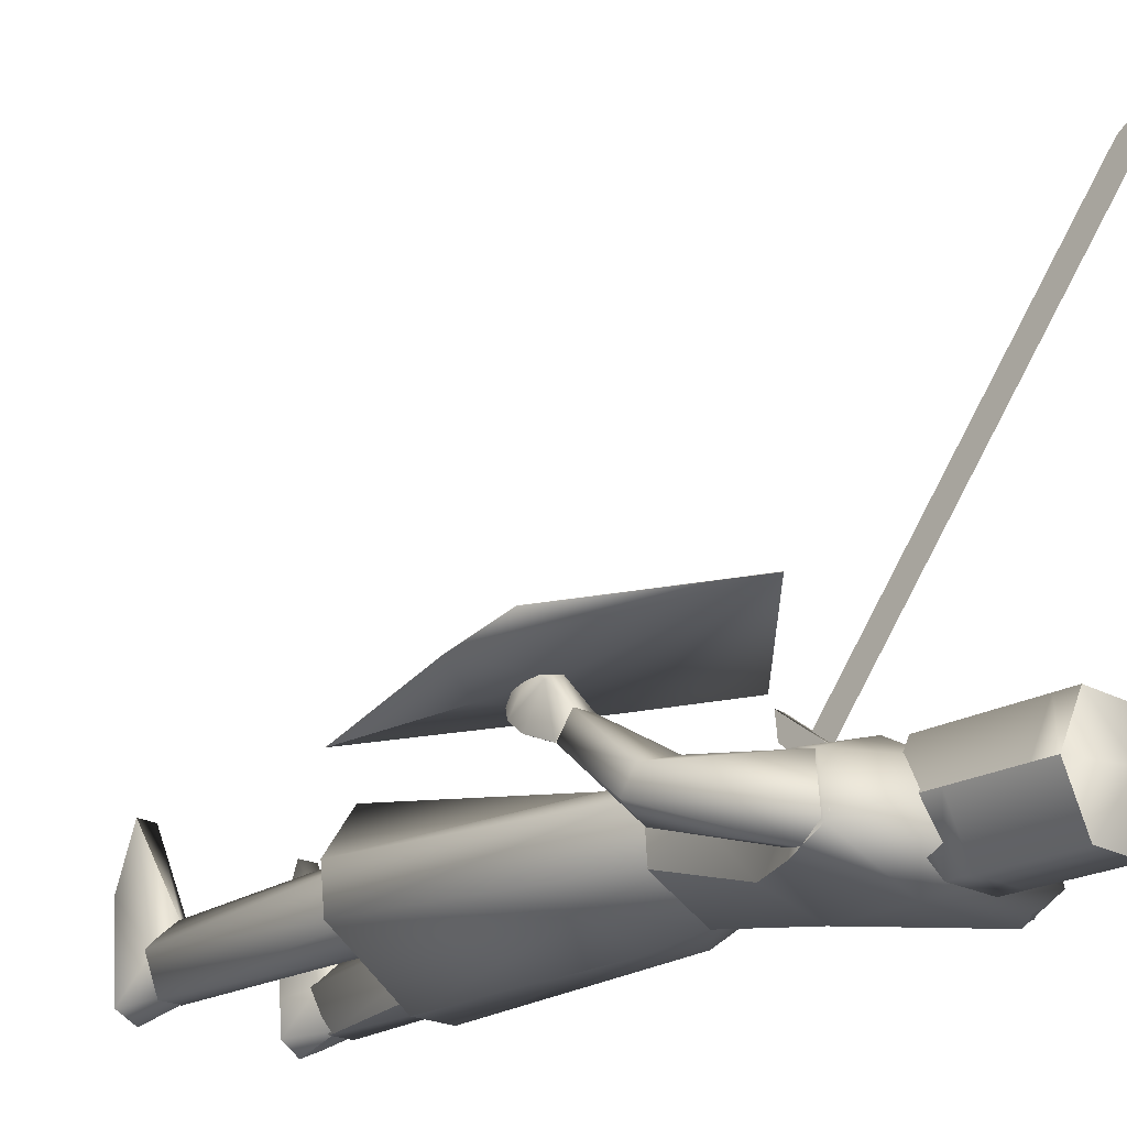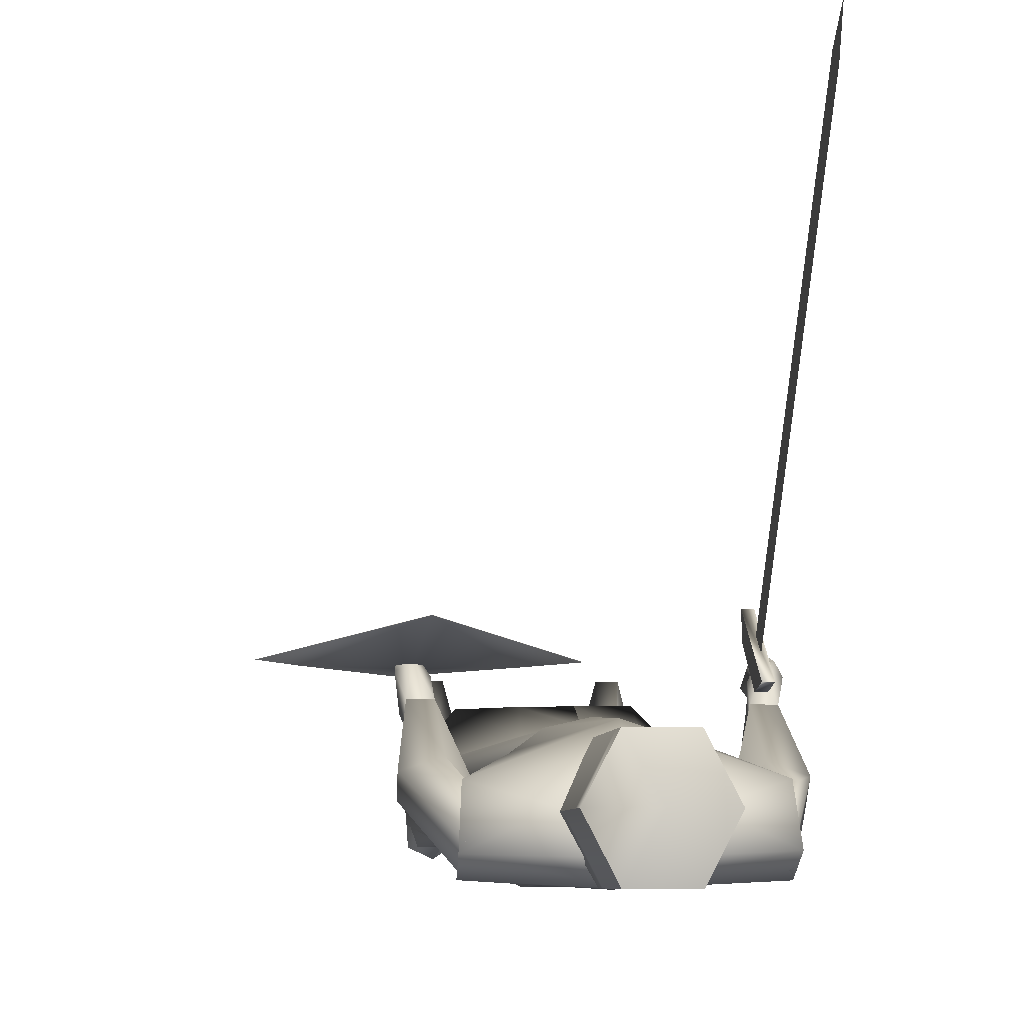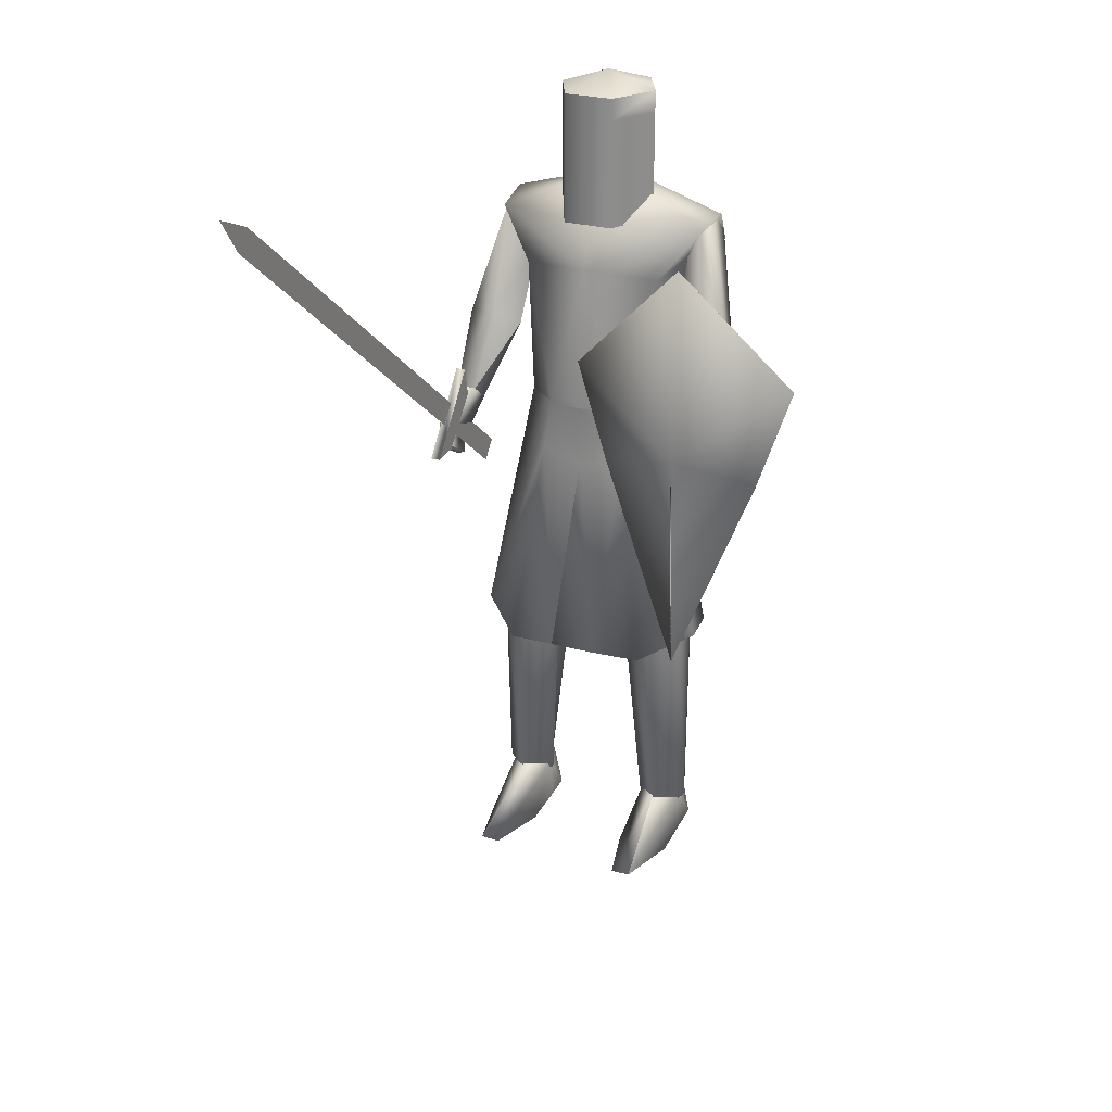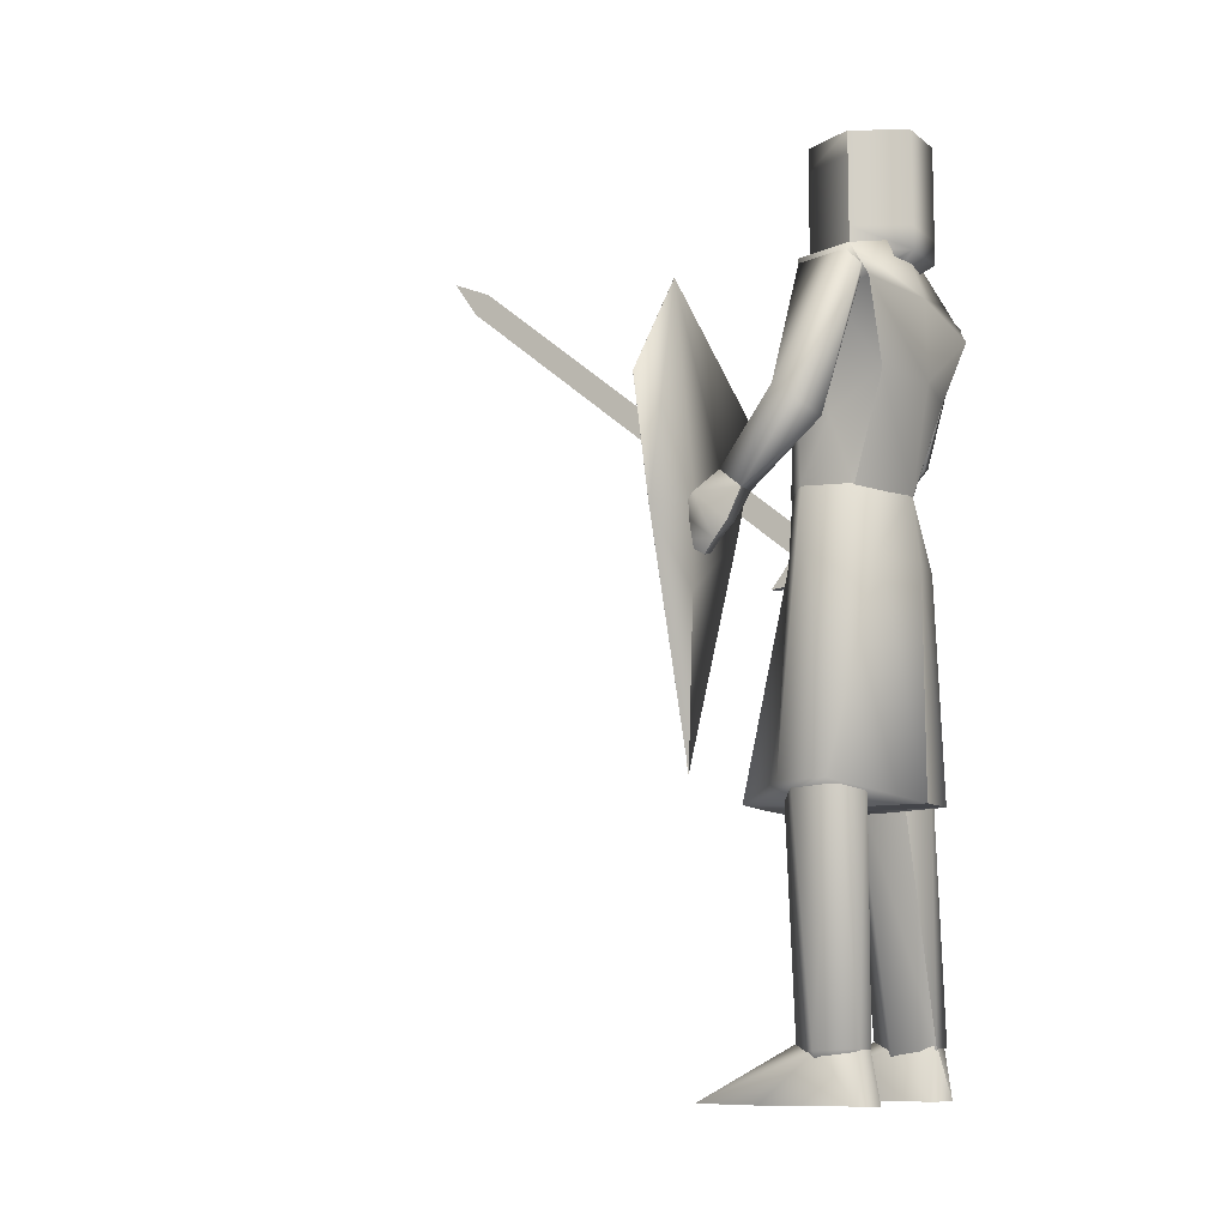
<metadata>
{"format":"obj","ext":"obj","renderer":"f3d","projection":"perspective","resolution":1024,"background":"white","views":[{"elev":-21.6,"azim":135.7,"up":"+Z"},{"elev":-7.4,"azim":174.3,"up":"+Z"},{"elev":25.9,"azim":25.1,"up":"+Y"},{"elev":-9.9,"azim":119.1,"up":"+Y"}]}
</metadata>
<code>
g chevalier Mesh
v 0.2688 1.453 0.2271
v 0.2688 1.453 0.2274
v 0.5076 1.217 0.1821
v 0.2678 0.8796 0.1943
v 0.2688 1.043 0.1888
v 0.438 1.002 0.1896
v 0.2662 0.5602 0.205
v 0.5076 1.217 0.1823
v 0.2662 0.5603 0.2053
v 0.438 1.002 0.1898
v 0.2688 1.453 0.2276
v 0.2675 0.8815 0.2332
v 0.2662 0.5602 0.2072
v 0.2688 1.043 0.242
v 0.03008 1.209 0.1826
v 0.2662 0.5603 0.2053
v 0.09905 1.002 0.1898
v 0.03008 1.209 0.1823
v 0.09905 1.002 0.1896
v 0.2662 0.5602 0.205
v 0.2316 1.413 -0.1171
v 0.173 1.363 -0.04142
v 0.1491 1.462 -0.06724
v 0.173 1.363 -0.04142
v 0.2243 1.457 0.003612
v 0.2254 1.479 -0.08216
v 0.2323 1.437 -0.1204
v 0.2322 1.172 -0.03897
v 0.1902 1.204 0.006456
v 0.1902 1.204 0.006456
v 0.2339 1.238 0.04369
v 0.173 1.363 -0.04142
v 0.3017 1.224 0.02207
v 0.3008 1.192 -0.01959
v 0.2791 1.053 0.09289
v 0.2397 1.052 0.09435
v 0.2388 1.087 0.1357
v 0.2388 1.087 0.1357
v 0.2816 1.088 0.1341
v 0.2619 1.055 0.1268
v 0.2645 0.9675 0.1418
v 0.2496 0.9468 0.1682
v 0.2473 0.9816 0.2212
v 0.2612 1.02 0.2046
v 0.2583 0.9964 0.1177
v 0.2422 1.047 0.1719
v 0.2381 1.052 0.0944
v 0.2389 1.087 0.1357
v 0.2847 0.9645 0.1438
v 0.2904 1.017 0.2061
v 0.2695 0.975 0.2262
v 0.2676 0.9425 0.1714
v 0.2862 0.9965 0.1171
v 0.297 1.049 0.179
v 0.2809 1.053 0.09277
v 0.2817 1.088 0.1341
v 0.269 1.055 0.1933
v 0.2862 0.9965 0.1171
v 0.2809 1.053 0.09277
v 0.2847 0.9645 0.1438
v 0.2676 0.9425 0.1714
v 0.2695 0.975 0.2262
v 0.2473 0.9816 0.2212
v 0.2496 0.9468 0.1682
v 0.2676 0.9425 0.1714
v -0.1503 1.46 -0.07227
v -0.1743 1.361 -0.04645
v -0.2329 1.411 -0.1221
v -0.2255 1.455 -0.001413
v -0.1743 1.361 -0.04645
v -0.2266 1.477 -0.08719
v -0.2335 1.435 -0.1254
v -0.2334 1.17 -0.044
v -0.1914 1.202 0.001431
v -0.1743 1.361 -0.04645
v -0.2352 1.236 0.03867
v -0.1914 1.202 0.001431
v -0.3029 1.222 0.01705
v -0.302 1.19 -0.02461
v -0.241 1.05 0.08933
v -0.2804 1.051 0.08787
v -0.2401 1.085 0.1307
v -0.2401 1.085 0.1307
v -0.2829 1.086 0.129
v -0.2631 1.053 0.1217
v -0.2629 0.9795 0.2161
v -0.2508 0.9447 0.1632
v -0.2657 0.9654 0.1367
v -0.2625 1.017 0.1996
v -0.2595 0.9944 0.1127
v -0.2434 1.045 0.1669
v -0.2393 1.05 0.08937
v -0.2402 1.085 0.1307
v -0.2707 0.973 0.2212
v -0.2916 1.015 0.201
v -0.2859 0.9625 0.1388
v -0.2689 0.9404 0.1664
v -0.2982 1.047 0.1739
v -0.2874 0.9944 0.1121
v -0.2829 1.086 0.129
v -0.2821 1.051 0.08775
v -0.2703 1.053 0.1882
v -0.2821 1.051 0.08775
v -0.2874 0.9944 0.1121
v -0.2859 0.9625 0.1388
v -0.2689 0.9404 0.1664
v -0.2508 0.9447 0.1632
v -0.2629 0.9795 0.2161
v -0.2707 0.973 0.2212
v -0.2689 0.9404 0.1664
v -0.269 1.138 0.1606
v -0.269 1.078 0.149
v -0.269 0.9732 0.2858
v -0.269 0.9785 0.2322
v -0.269 0.9732 0.2858
v -0.269 0.9785 0.2322
v -0.2485 0.9732 0.2858
v -0.2485 0.9785 0.2322
v -0.2485 0.9732 0.2858
v -0.2485 0.9785 0.2322
v -0.2485 1.138 0.1606
v -0.2485 1.078 0.149
v -0.2485 1.138 0.1606
v -0.2485 1.078 0.149
v -0.269 1.138 0.1606
v -0.269 1.078 0.149
v -0.269 1.138 0.1606
v -0.269 0.9732 0.2858
v -0.269 1.078 0.149
v -0.269 0.9785 0.2322
v -0.2599 1.679 0.9539
v -0.2599 1.298 0.4843
v -0.2599 1.279 0.5001
v -0.2599 1.713 1.037
v -0.2599 1.259 0.516
v -0.2599 1.64 0.9856
v -0.2599 0.918 0.01463
v -0.2599 0.8985 0.03048
v -0.2599 0.8789 0.04632
v -0.2597 1.64 0.9856
v -0.2597 1.259 0.516
v -0.2597 1.279 0.5001
v -0.2597 1.713 1.037
v -0.2597 1.298 0.4843
v -0.2597 1.679 0.9539
v -0.2597 0.8789 0.04632
v -0.2597 0.8985 0.03048
v -0.2597 0.918 0.01463
v 0.1012 1.465 -0.04146
v 0.04831 1.465 0.06053
v -0.004593 1.5 -0.04146
v 0.1012 1.738 -0.04146
v -0.004593 1.773 -0.04146
v 0.04831 1.738 0.06053
v 0.1012 1.465 -0.04146
v 0.1012 1.511 -0.04146
v 0.04831 1.511 0.06053
v 0.04831 1.465 0.06053
v 0.1012 1.556 -0.04146
v 0.04831 1.556 0.06053
v 0.1012 1.601 -0.04146
v 0.04831 1.601 0.06053
v 0.1012 1.647 -0.04146
v 0.04831 1.647 0.06053
v 0.1012 1.692 -0.04146
v 0.04831 1.692 0.06053
v 0.04831 1.738 0.06053
v -0.0575 1.465 0.06053
v -0.0575 1.738 0.06053
v -0.0575 1.465 0.06053
v -0.0575 1.511 0.06053
v -0.0575 1.556 0.06053
v -0.0575 1.601 0.06053
v -0.0575 1.647 0.06053
v -0.0575 1.692 0.06053
v -0.0575 1.738 0.06053
v -0.1104 1.465 -0.04146
v -0.1104 1.738 -0.04146
v -0.1104 1.511 -0.04146
v -0.1104 1.465 -0.04146
v -0.1104 1.556 -0.04146
v -0.1104 1.601 -0.04146
v -0.1104 1.647 -0.04146
v -0.1104 1.692 -0.04146
v -0.1104 1.738 -0.04146
v -0.0575 1.465 -0.03782
v -0.0575 1.738 -0.1435
v -0.0575 1.465 -0.03782
v -0.0575 1.511 -0.1435
v -0.0575 1.556 -0.1435
v -0.0575 1.601 -0.1435
v -0.0575 1.647 -0.1435
v -0.0575 1.692 -0.1435
v -0.0575 1.738 -0.1435
v 0.04831 1.465 -0.03782
v 0.04831 1.738 -0.1435
v 0.04831 1.511 -0.1435
v 0.04831 1.465 -0.03782
v 0.04831 1.556 -0.1435
v 0.04831 1.601 -0.1435
v 0.04831 1.647 -0.1435
v 0.04831 1.692 -0.1435
v 0.04831 1.738 -0.1435
v 0.1012 1.465 -0.04146
v 0.1012 1.511 -0.04146
v 0.1012 1.556 -0.04146
v 0.1012 1.601 -0.04146
v 0.1012 1.647 -0.04146
v 0.1012 1.692 -0.04146
v 0.1012 1.738 -0.04146
v 0.1473 0.6554 -0.07694
v 0.1979 0.094 -0.07593
v 0.1487 0.0898 -0.07593
v 0.1491 0.5624 0.08071
v 0.1701 0.08667 0.05248
v 0.2164 0.5769 0.03843
v 0.08062 0.5654 0.03843
v 0.1487 0.0898 -0.07593
v 0.1144 0.08133 -0.001393
v 0.07625 0.6083 -0.04435
v 0.2127 0.6195 -0.04435
v 0.2249 0.09094 -0.001392
v 0.172 0.03982 0.006071
v 0.07625 0.6083 -0.04435
v 0.1235 -0.000604 -0.07136
v 0.1213 0.09258 -0.001229
v 0.1498 0.114 -0.07099
v 0.21 0.000632 -0.07601
v 0.1175 4.2e-05 -0.006057
v 0.1235 -0.000604 -0.07136
v 0.1104 7.8e-05 0.1094
v 0.1878 0.000758 0.237
v 0.146 -0.000567 0.2368
v 0.1934 0.000693 0.1594
v 0.1412 0.00092 0.1573
v 0.1878 0.000758 0.237
v 0.1934 0.000693 0.1594
v 0.222 0.000166 0.1019
v 0.2113 0.09231 -0.002114
v 0.222 0.000166 0.1019
v 0.1412 0.00092 0.1573
v 0.1934 0.000693 0.1594
v 0.1104 7.8e-05 0.1094
v 0.1175 4.2e-05 -0.006057
v 0.1902 0.1139 -0.07094
v 0.21 0.000632 -0.07601
v 0.1634 -0.000411 -0.09762
v 0.1498 0.114 -0.07099
v 0.1634 -0.000411 -0.09762
v 0.1671 0.1091 0.04075
v -0.1976 0.094 -0.07593
v -0.1471 0.6554 -0.07694
v -0.1484 0.0898 -0.07593
v -0.1698 0.08667 0.05248
v -0.1488 0.5624 0.08071
v -0.2161 0.5769 0.03843
v -0.1484 0.0898 -0.07593
v -0.08033 0.5654 0.03843
v -0.1141 0.08133 -0.001393
v -0.07596 0.6083 -0.04435
v -0.2246 0.09094 -0.001392
v -0.2124 0.6195 -0.04435
v -0.1717 0.03982 0.006071
v -0.07596 0.6083 -0.04435
v -0.121 0.09258 -0.001229
v -0.1232 -0.000604 -0.07136
v -0.1495 0.114 -0.07099
v -0.1172 4.1e-05 -0.006057
v -0.2097 0.000632 -0.07601
v -0.1232 -0.000604 -0.07136
v -0.1101 7.8e-05 0.1094
v -0.1457 -0.000567 0.2368
v -0.1875 0.000758 0.237
v -0.1931 0.000693 0.1594
v -0.1409 0.00092 0.1573
v -0.1931 0.000693 0.1594
v -0.1875 0.000758 0.237
v -0.2217 0.000166 0.1019
v -0.2111 0.09231 -0.002114
v -0.2217 0.000166 0.1019
v -0.1409 0.00092 0.1573
v -0.1931 0.000693 0.1594
v -0.1101 7.8e-05 0.1094
v -0.1172 4.1e-05 -0.006057
v -0.2097 0.000632 -0.07601
v -0.1899 0.1139 -0.07094
v -0.1631 -0.000411 -0.09762
v -0.1495 0.114 -0.07099
v -0.1631 -0.000411 -0.09762
v -0.1669 0.1091 0.04075
v 0.07427 1.075 0.08997
v 1e-06 1.073 0.11
v 0.0936 0.9571 0.08733
v 1e-06 0.939 0.1038
v 0.05416 0.5104 0.1583
v 0.04983 0.5109 -0.147
v 0.1637 0.512 0.1529
v 1e-06 0.9467 -0.1253
v 0.1284 0.9456 -0.09594
v 1e-06 1.074 -0.1105
v 0.1285 1.073 -0.05036
v 0.2453 0.543 -0.04398
v 0.1383 1.076 0.04397
v 0.2547 0.543 0.04369
v -0.04203 0.5101 0.1597
v -0.07426 1.075 0.08997
v -0.0936 0.9571 0.08733
v 0.04983 0.5109 -0.147
v -0.03925 0.5109 -0.147
v -0.1284 0.9456 -0.09594
v -0.1285 1.073 -0.05036
v -0.2439 0.5344 -0.04398
v -0.1383 1.076 0.04397
v -0.2534 0.5344 0.04369
v -0.14 0.509 0.1601
v -0.04203 0.5101 0.1597
v -0.03925 0.5109 -0.147
v 0.04983 0.5109 -0.147
v 4.4e-05 1.431 -0.1445
v -0.237 1.486 -0.0928
v 4.4e-05 1.55 -0.1036
v -0.103 1.518 -0.0356
v -0.1544 1.274 -0.1143
v -0.000119 1.274 -0.1469
v 1e-06 1.066 -0.1123
v -0.2364 1.412 -0.1333
v -0.1264 1.071 -0.05357
v -0.000314 1.47 0.04032
v -0.2263 1.467 0.005029
v -0.1512 1.196 -0.01832
v -0.1377 1.076 0.04557
v -0.1502 1.36 0.04481
v -0.000119 1.378 0.09135
v -0.07304 1.069 0.09369
v -0.1941 1.401 -0.04685
v 4.7e-05 1.541 -0.04557
v 1e-06 1.071 0.1102
v -0.1264 1.071 -0.05357
v -0.1544 1.274 -0.1143
v -0.2364 1.412 -0.1333
v 0.2339 1.477 -0.09783
v 0.1031 1.518 -0.0356
v 0.134 1.274 -0.1143
v 0.2315 1.414 -0.1329
v 0.1264 1.071 -0.05357
v 0.2285 1.464 0.002853
v 0.1499 1.36 0.04481
v 0.1383 1.076 0.04557
v 0.1508 1.196 -0.01832
v 0.07304 1.069 0.09369
v 0.1939 1.401 -0.04685
v 0.1264 1.071 -0.05357
v 0.134 1.274 -0.1143
v 0.2315 1.414 -0.1329
f 1 2 3
f 4 5 6
f 4 6 7
f 5 1 6
f 1 3 6
f 3 2 8
f 7 6 9
f 6 10 9
f 6 3 8
f 6 8 10
f 8 2 11
f 9 12 13
f 9 10 14
f 9 14 12
f 10 8 14
f 8 11 14
f 11 2 15
f 13 12 16
f 12 14 16
f 14 17 16
f 14 11 15
f 14 15 17
f 15 2 18
f 16 17 19
f 16 19 20
f 17 15 19
f 15 18 19
f 18 2 1
f 20 19 4
f 19 5 4
f 19 18 1
f 19 1 5
f 21 22 23
f 24 25 23
f 25 26 23
f 26 27 23
f 27 21 23
f 28 22 21
f 29 22 28
f 30 31 32
f 31 25 32
f 31 33 25
f 33 26 25
f 33 34 26
f 34 27 26
f 34 28 27
f 28 21 27
f 35 36 28
f 36 29 28
f 36 37 29
f 38 31 30
f 38 39 31
f 39 33 31
f 39 35 33
f 35 34 33
f 35 28 34
f 36 35 40
f 37 36 40
f 39 38 40
f 35 39 40
f 41 42 43
f 43 44 41
f 45 41 44
f 44 46 45
f 47 45 46
f 46 48 47
f 49 50 51
f 51 52 49
f 53 54 49
f 50 49 54
f 55 56 54
f 54 53 55
f 50 44 43
f 43 51 50
f 57 46 44
f 56 48 57
f 57 54 56
f 58 45 59
f 47 59 45
f 60 41 45
f 45 58 60
f 61 42 41
f 41 60 61
f 62 63 64
f 42 65 62
f 50 54 57
f 46 57 48
f 57 44 50
f 66 67 68
f 66 69 70
f 66 71 69
f 66 72 71
f 66 68 72
f 68 67 73
f 73 67 74
f 75 76 77
f 75 69 76
f 69 78 76
f 69 71 78
f 71 79 78
f 71 72 79
f 72 73 79
f 72 68 73
f 73 80 81
f 73 74 80
f 74 82 80
f 77 76 83
f 76 84 83
f 76 78 84
f 78 81 84
f 78 79 81
f 79 73 81
f 85 81 80
f 85 80 82
f 85 83 84
f 85 84 81
f 86 87 88
f 88 89 86
f 89 88 90
f 90 91 89
f 91 90 92
f 92 93 91
f 94 95 96
f 96 97 94
f 96 98 99
f 98 96 95
f 98 100 101
f 101 99 98
f 86 89 95
f 95 94 86
f 89 91 102
f 102 93 100
f 100 98 102
f 103 90 104
f 90 103 92
f 90 88 105
f 105 104 90
f 88 87 106
f 106 105 88
f 107 108 109
f 109 110 87
f 102 98 95
f 93 102 91
f 95 89 102
f 111 112 113
f 112 114 113
f 115 116 117
f 116 118 117
f 119 120 121
f 120 122 121
f 123 124 125
f 124 126 125
f 123 127 117
f 127 128 117
f 129 124 130
f 124 118 130
f 131 132 133
f 131 133 134
f 134 133 135
f 134 135 136
f 132 137 138
f 132 138 133
f 133 138 139
f 133 139 135
f 140 141 142
f 140 142 143
f 143 142 144
f 143 144 145
f 141 146 147
f 141 147 142
f 142 147 148
f 142 148 144
f 149 150 151
f 152 153 154
f 155 156 157
f 155 157 158
f 156 159 157
f 159 160 157
f 159 161 162
f 159 162 160
f 161 163 162
f 163 164 162
f 163 165 166
f 163 166 164
f 165 152 166
f 152 167 166
f 150 168 151
f 154 153 169
f 158 157 170
f 157 171 170
f 157 160 172
f 157 172 171
f 160 162 172
f 162 173 172
f 162 164 174
f 162 174 173
f 164 166 174
f 166 175 174
f 166 167 176
f 166 176 175
f 168 177 151
f 169 153 178
f 170 171 179
f 170 179 180
f 171 172 179
f 172 181 179
f 172 173 182
f 172 182 181
f 173 174 182
f 174 183 182
f 174 175 184
f 174 184 183
f 175 176 184
f 176 185 184
f 177 186 151
f 178 153 187
f 180 179 188
f 179 189 188
f 179 181 190
f 179 190 189
f 181 182 190
f 182 191 190
f 182 183 192
f 182 192 191
f 183 184 192
f 184 193 192
f 184 185 194
f 184 194 193
f 186 195 151
f 187 153 196
f 188 189 197
f 188 197 198
f 189 190 197
f 190 199 197
f 190 191 200
f 190 200 199
f 191 192 200
f 192 201 200
f 192 193 202
f 192 202 201
f 193 194 202
f 194 203 202
f 195 149 151
f 196 153 152
f 198 197 204
f 197 205 204
f 197 199 206
f 197 206 205
f 199 200 206
f 200 207 206
f 200 201 208
f 200 208 207
f 201 202 208
f 202 209 208
f 202 203 210
f 202 210 209
f 211 212 213
f 214 215 216
f 217 218 219
f 217 220 218
f 221 222 212
f 221 216 222
f 216 215 222
f 219 215 217
f 214 217 215
f 223 219 218
f 223 213 212
f 212 222 223
f 223 222 215
f 215 219 223
f 224 211 213
f 211 221 212
f 225 226 227
f 228 229 230
f 229 228 231
f 232 233 234
f 235 234 233
f 236 237 238
f 238 239 236
f 231 240 241
f 242 241 240
f 243 233 226
f 233 243 235
f 226 244 243
f 245 246 247
f 248 245 247
f 225 227 247
f 238 246 239
f 246 245 239
f 231 228 240
f 228 230 249
f 250 233 232
f 233 250 226
f 244 226 225
f 236 239 250
f 251 252 253
f 254 255 256
f 257 258 259
f 260 258 257
f 261 262 251
f 256 262 261
f 254 256 261
f 254 259 258
f 258 255 254
f 259 263 257
f 253 263 251
f 261 251 263
f 261 263 254
f 259 254 263
f 252 264 253
f 262 252 251
f 265 266 267
f 268 269 270
f 269 268 271
f 272 273 274
f 274 275 272
f 276 277 278
f 279 278 277
f 280 271 281
f 281 282 280
f 272 283 265
f 283 272 275
f 284 265 283
f 285 286 287
f 286 288 287
f 267 266 287
f 285 278 279
f 286 285 279
f 269 271 280
f 270 269 289
f 272 290 273
f 290 272 265
f 265 284 266
f 279 277 290
f 291 292 293
f 293 292 294
f 295 296 297
f 296 298 299
f 299 300 301
f 299 298 300
f 296 302 297
f 303 302 301
f 304 297 302
f 304 291 293
f 304 303 291
f 295 294 305
f 304 293 297
f 299 302 296
f 293 294 295
f 302 303 304
f 299 301 302
f 306 307 292
f 307 294 292
f 298 308 309
f 309 310 298
f 311 310 312
f 310 311 300
f 310 300 298
f 310 309 312
f 313 311 312
f 314 312 315
f 314 307 306
f 314 306 313
f 307 316 294
f 314 315 307
f 309 315 312
f 317 318 305
f 315 309 316
f 305 318 295
f 307 315 316
f 312 314 313
f 293 295 297
f 319 320 321
f 322 321 320
f 323 324 325
f 326 319 324
f 323 326 324
f 327 323 325
f 319 326 320
f 328 322 329
f 330 331 332
f 333 332 334
f 335 332 329
f 335 330 332
f 328 329 333
f 336 322 328
f 333 329 332
f 333 334 337
f 334 332 331
f 330 338 331
f 320 329 322
f 335 339 330
f 335 340 339
f 330 339 338
f 340 335 320
f 335 329 320
f 321 322 336
f 321 341 319
f 341 321 342
f 325 324 343
f 324 319 344
f 324 344 343
f 325 343 345
f 341 344 319
f 346 342 328
f 347 348 349
f 350 347 333
f 346 347 351
f 347 349 351
f 333 346 328
f 336 342 321
f 347 346 333
f 337 350 333
f 348 347 350
f 348 352 349
f 342 346 341
f 349 353 351
f 353 354 351
f 352 353 349
f 341 351 354
f 341 346 351
f 336 328 342

</code>
